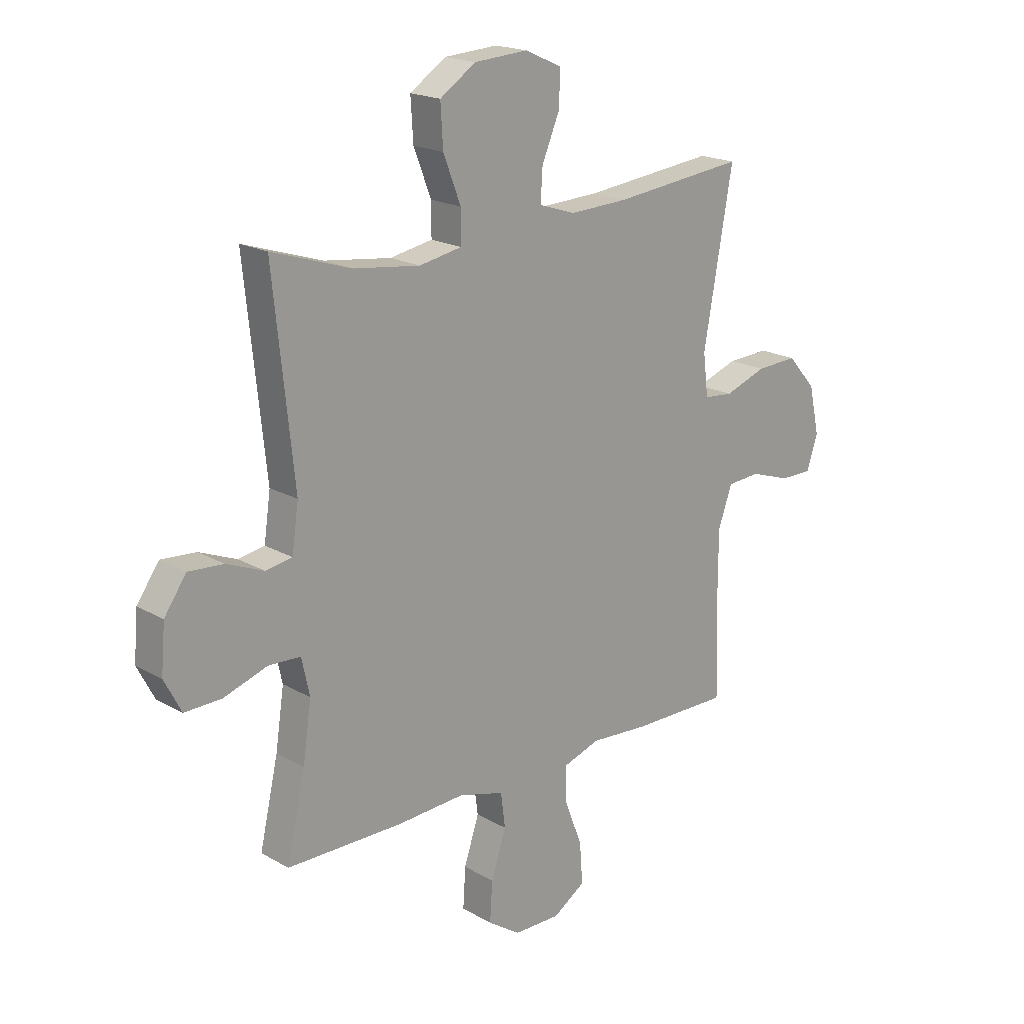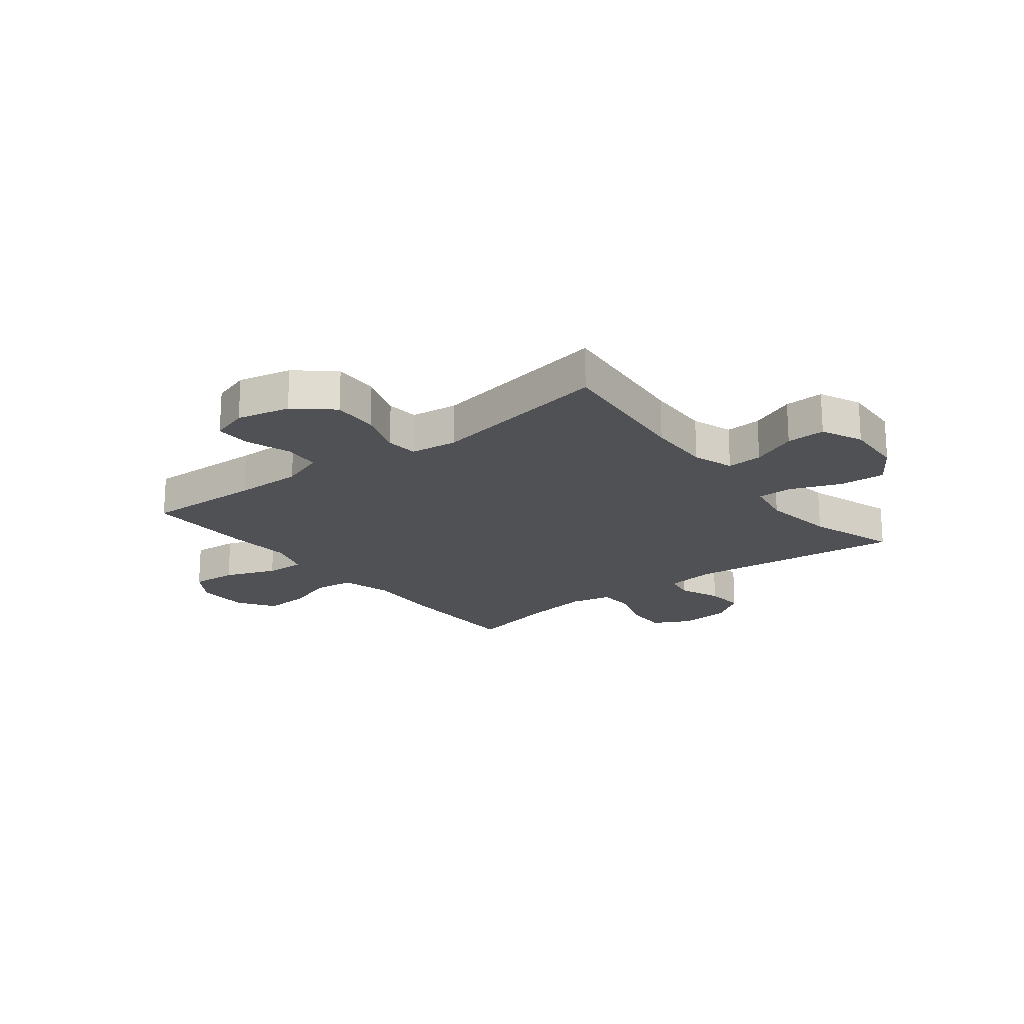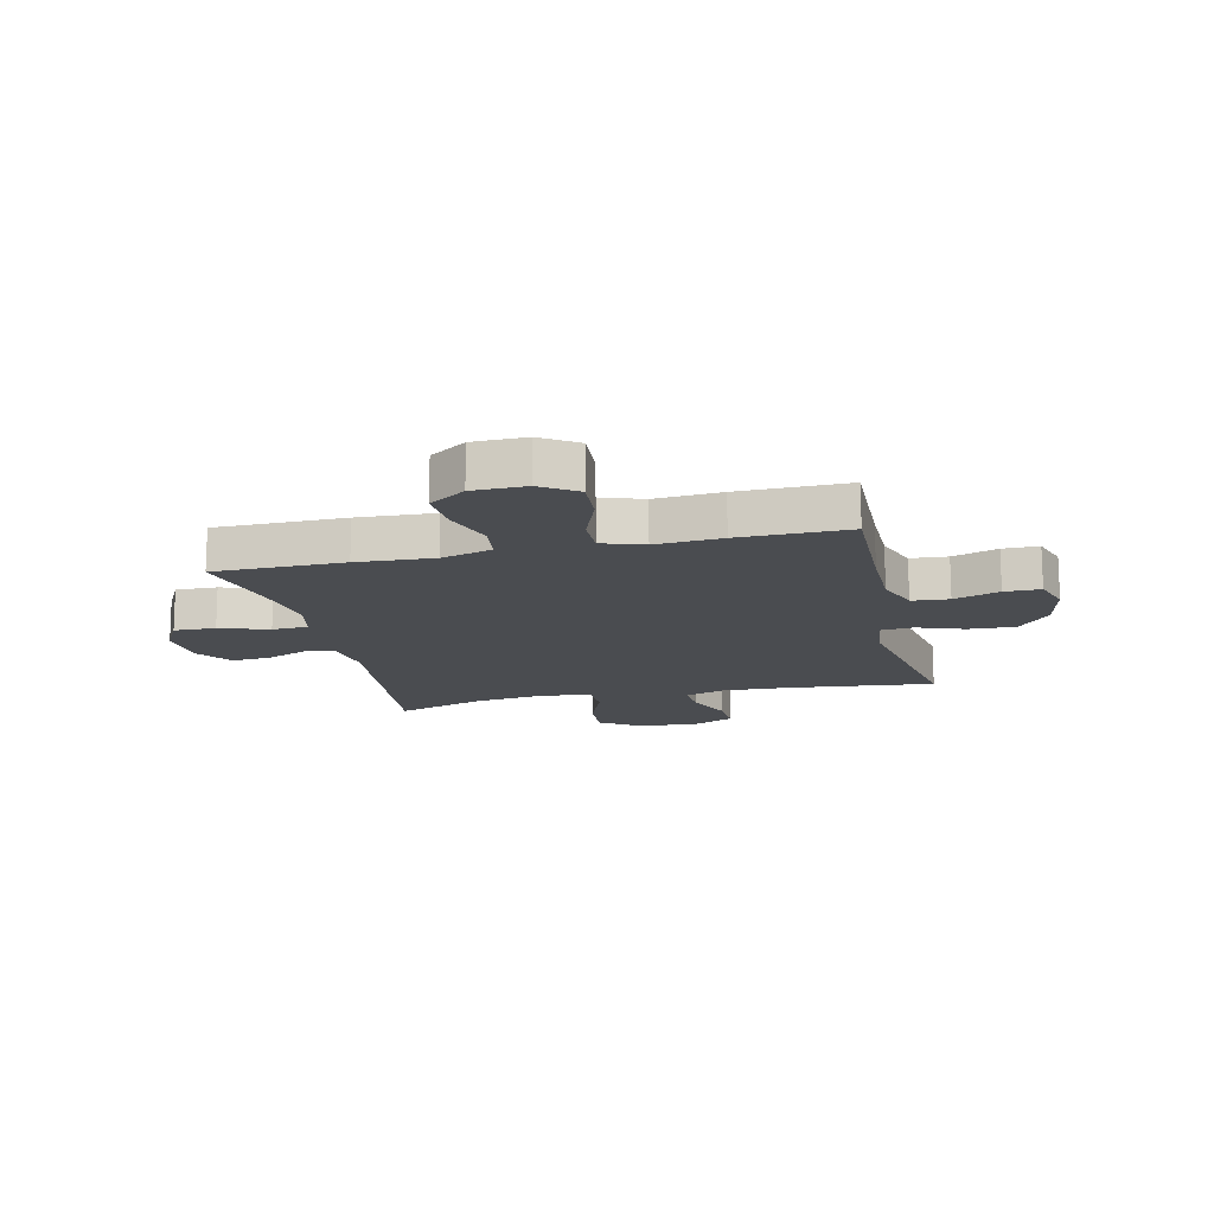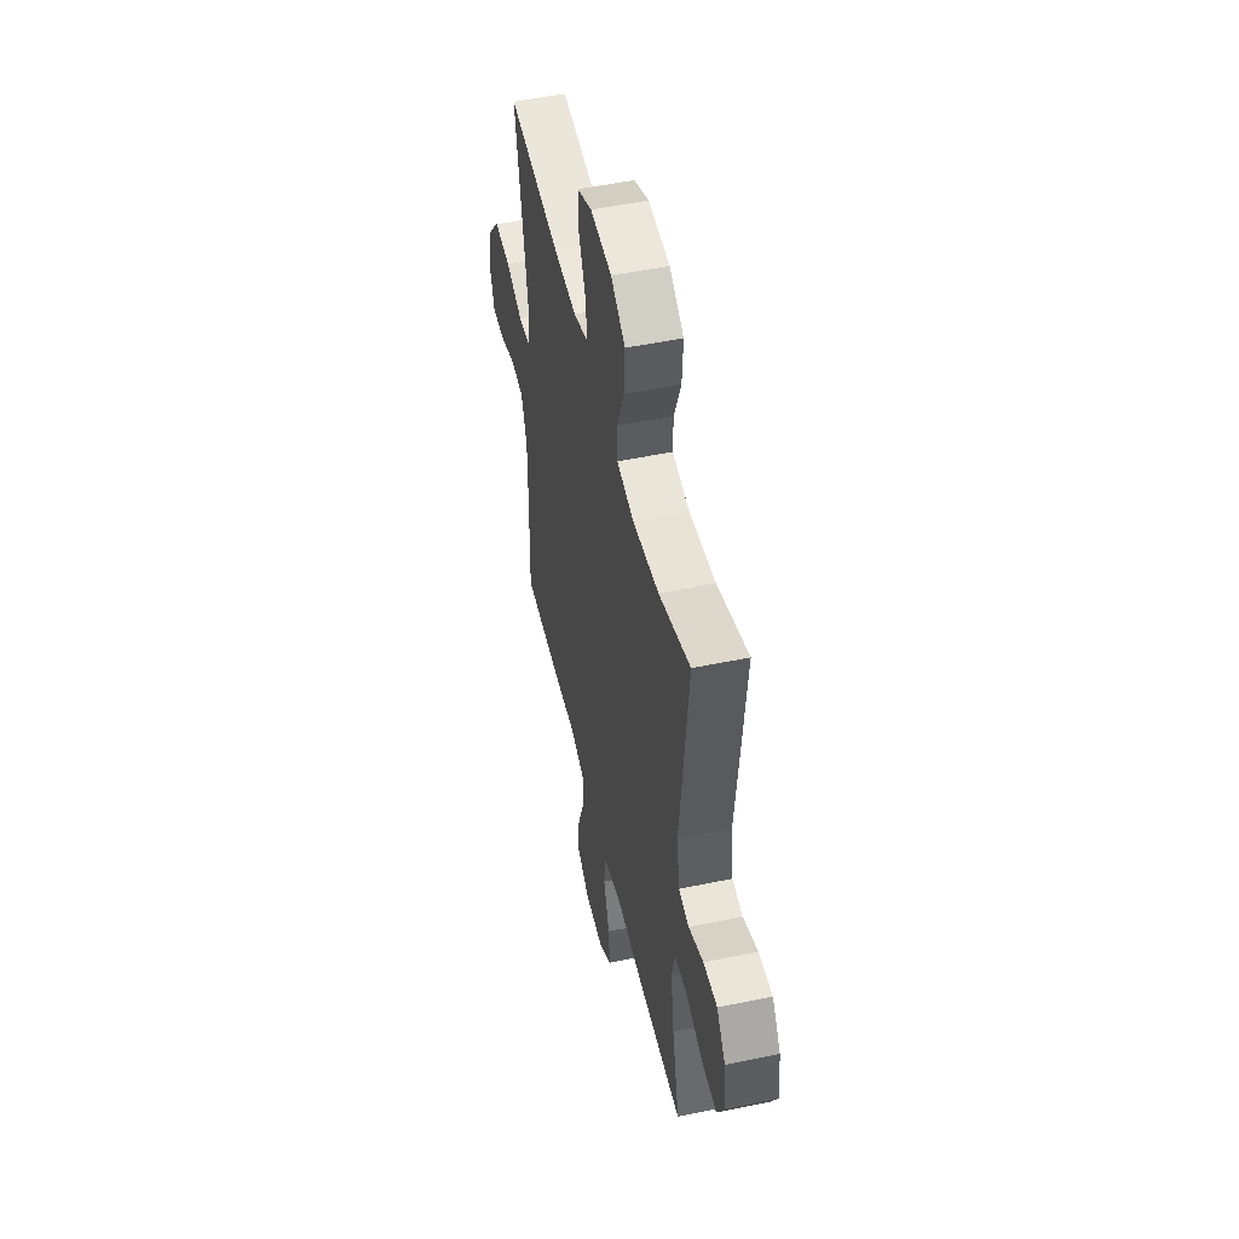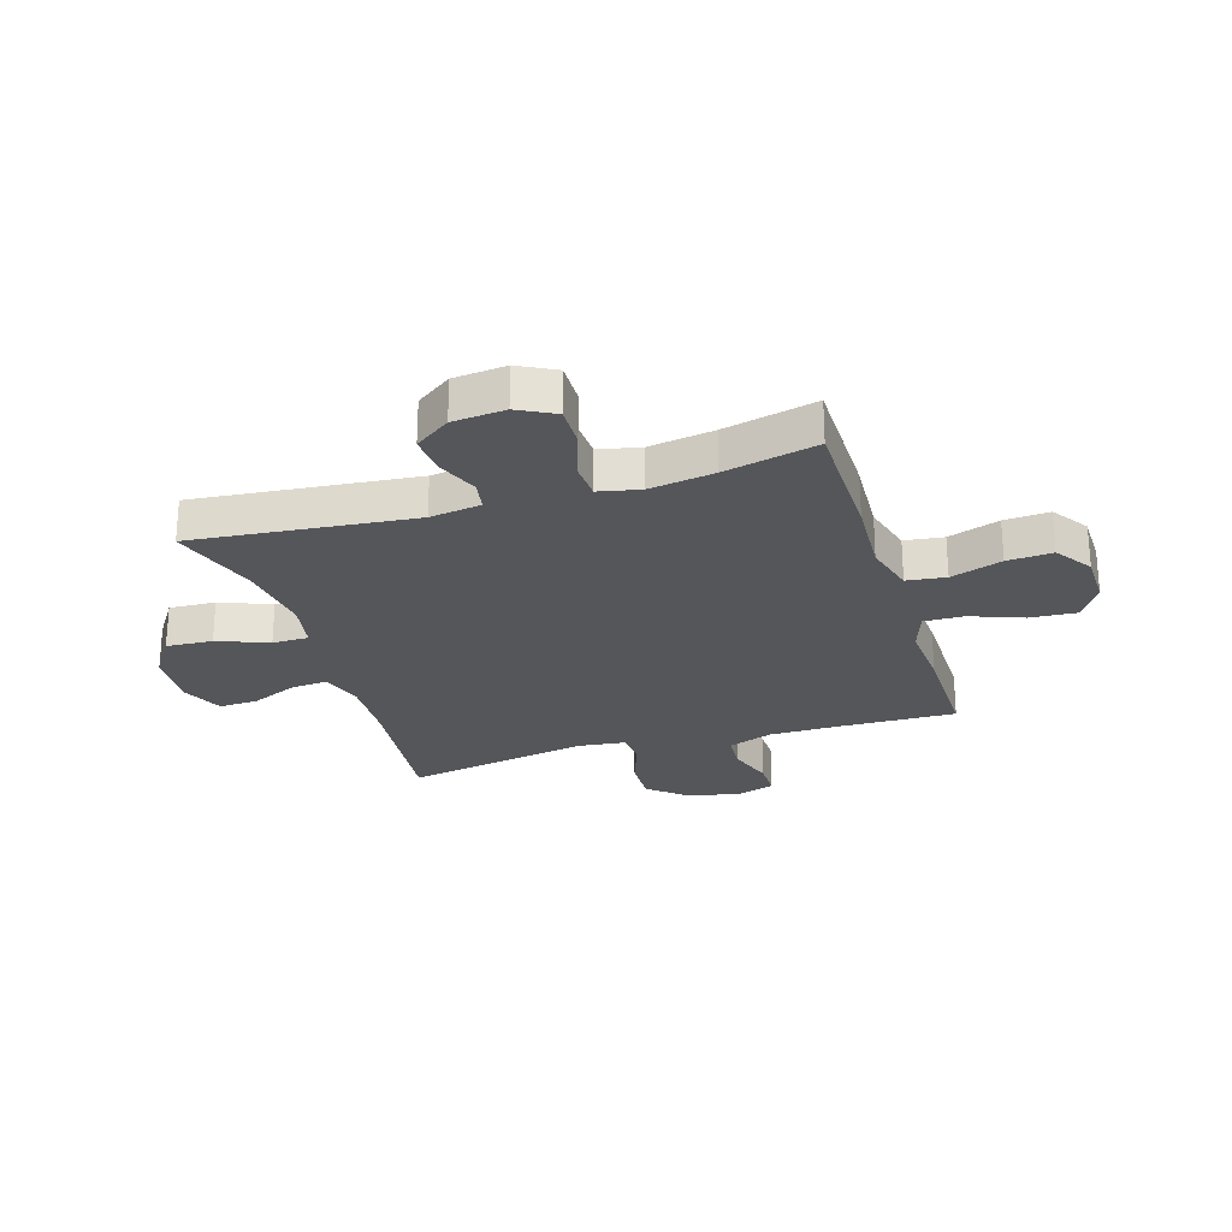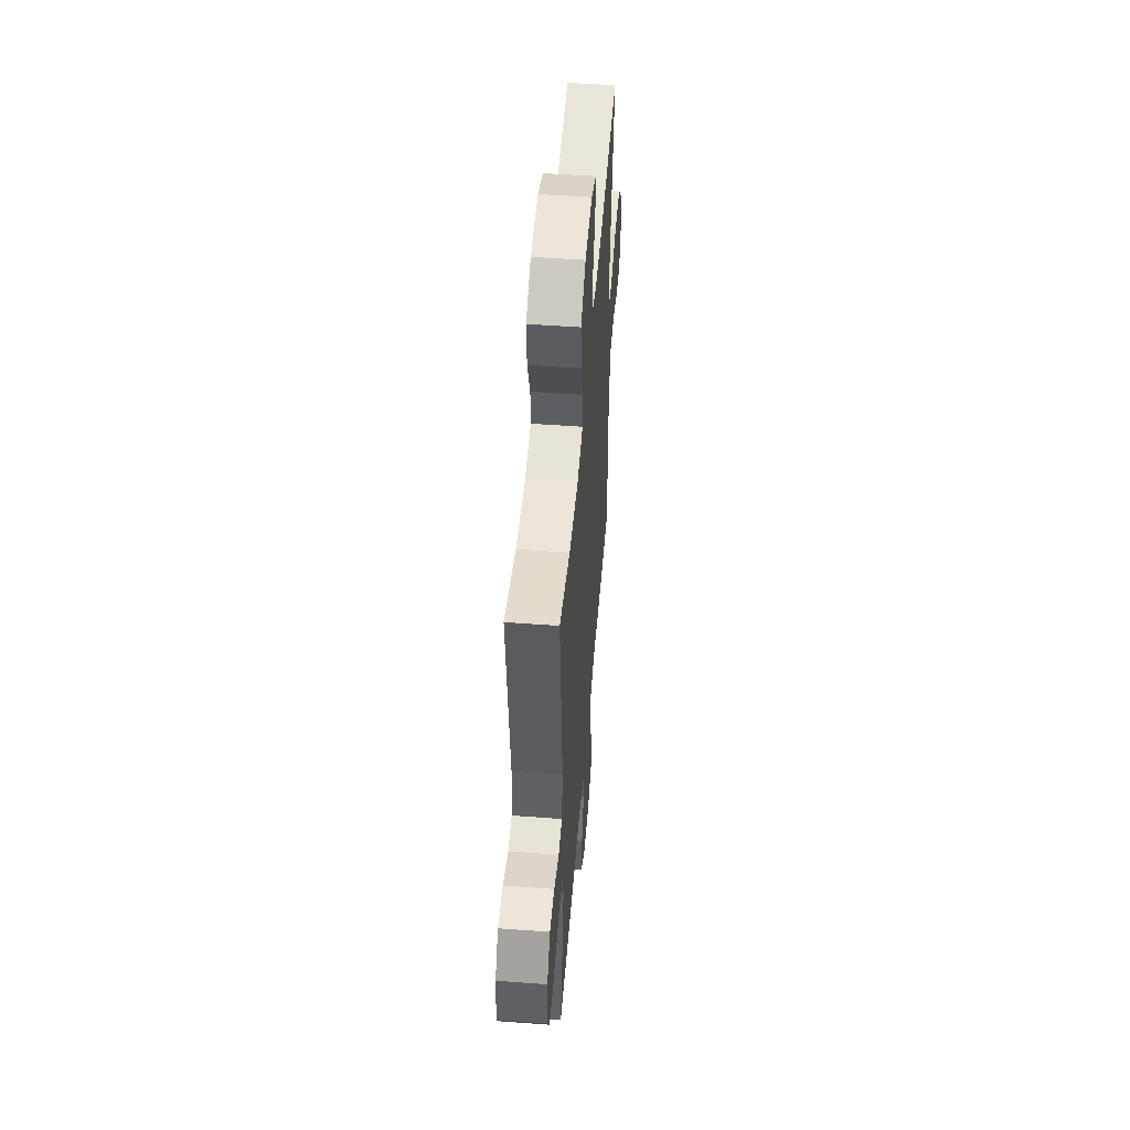
<metadata>
{"format":"obj","ext":"obj","renderer":"f3d","projection":"perspective","resolution":1024,"background":"white","views":[{"elev":19.1,"azim":137.2,"up":"+Z"},{"elev":-19.6,"azim":-51.9,"up":"+Y"},{"elev":-14.9,"azim":-166.9,"up":"+Y"},{"elev":50.4,"azim":77.1,"up":"+Z"},{"elev":-25.5,"azim":107.4,"up":"+Y"},{"elev":51.6,"azim":94.6,"up":"+Z"}]}
</metadata>
<code>
v 0.5 0.07 0.5
v 0.459 0.07 0.11
v 0.472 0.07 0.019
v 0.525 0.07 0.01
v 0.599 0.07 0.04
v 0.669 0.07 0.045
v 0.713 0.07 -0.018
v 0.721 0.07 -0.111
v 0.687 0.07 -0.176
v 0.613 0.07 -0.174
v 0.526 0.07 -0.145
v 0.462 0.07 -0.148
v 0.446 0.07 -0.221
v 0.463 0.07 -0.336
v 0.5 0.07 -0.5
v 0.269 0.07 -0.501
v 0.132 0.07 -0.493
v 0.041 0.07 -0.518
v 0.032 0.07 -0.587
v 0.062 0.07 -0.678
v 0.067 0.07 -0.758
v 0.002 0.07 -0.802
v -0.092 0.07 -0.803
v -0.156 0.07 -0.761
v -0.15 0.07 -0.679
v -0.115 0.07 -0.587
v -0.113 0.07 -0.516
v -0.187 0.07 -0.491
v -0.305 0.07 -0.499
v -0.5 0.07 -0.5
v -0.494 0.07 -0.288
v -0.494 0.07 -0.168
v -0.522 0.07 -0.089
v -0.588 0.07 -0.084
v -0.669 0.07 -0.111
v -0.733 0.07 -0.111
v -0.755 0.07 -0.043
v -0.734 0.07 0.052
v -0.677 0.07 0.117
v -0.594 0.07 0.113
v -0.51 0.07 0.083
v -0.452 0.07 0.088
v -0.442 0.07 0.172
v -0.5 0.07 0.5
v -0.237 0.07 0.471
v -0.12 0.07 0.466
v -0.047 0.07 0.49
v -0.051 0.07 0.554
v -0.086 0.07 0.636
v -0.089 0.07 0.706
v -0.015 0.07 0.739
v 0.092 0.07 0.732
v 0.164 0.07 0.684
v 0.159 0.07 0.602
v 0.124 0.07 0.512
v 0.124 0.07 0.448
v 0.209 0.07 0.432
v 0.342 0.07 0.449
v 0.5 0 0.5
v 0.459 0 0.11
v 0.472 0 0.019
v 0.525 0 0.01
v 0.599 0 0.04
v 0.669 0 0.045
v 0.713 0 -0.018
v 0.721 0 -0.111
v 0.687 0 -0.176
v 0.613 0 -0.174
v 0.526 0 -0.145
v 0.462 0 -0.148
v 0.446 0 -0.221
v 0.463 0 -0.336
v 0.5 0 -0.5
v 0.269 0 -0.501
v 0.132 0 -0.493
v 0.041 0 -0.518
v 0.032 0 -0.587
v 0.062 0 -0.678
v 0.067 0 -0.758
v 0.002 0 -0.802
v -0.092 0 -0.803
v -0.156 0 -0.761
v -0.15 0 -0.679
v -0.115 0 -0.587
v -0.113 0 -0.516
v -0.187 0 -0.491
v -0.305 0 -0.499
v -0.5 0 -0.5
v -0.494 0 -0.288
v -0.494 0 -0.168
v -0.522 0 -0.089
v -0.588 0 -0.084
v -0.669 0 -0.111
v -0.733 0 -0.111
v -0.755 0 -0.043
v -0.734 0 0.052
v -0.677 0 0.117
v -0.594 0 0.113
v -0.51 0 0.083
v -0.452 0 0.088
v -0.442 0 0.172
v -0.5 0 0.5
v -0.237 0 0.471
v -0.12 0 0.466
v -0.047 0 0.49
v -0.051 0 0.554
v -0.086 0 0.636
v -0.089 0 0.706
v -0.015 0 0.739
v 0.092 0 0.732
v 0.164 0 0.684
v 0.159 0 0.602
v 0.124 0 0.512
v 0.124 0 0.448
v 0.209 0 0.432
v 0.342 0 0.449
f 53 54 55
f 52 53 55
f 51 52 55
f 50 51 55
f 49 50 55
f 48 49 55
f 47 48 55 56
f 46 47 56
f 45 46 56 57
f 43 44 45
f 42 43 45 57
f 39 40 41
f 38 39 41
f 37 38 41
f 36 37 41
f 35 36 41
f 34 35 41
f 33 34 41 42
f 42 57 58
f 33 42 58
f 32 33 58
f 28 29 30 31
f 58 1 2
f 32 58 2
f 31 32 2
f 28 31 2
f 27 28 2
f 24 25 26
f 23 24 26
f 22 23 26
f 21 22 26
f 20 21 26
f 19 20 26
f 14 15 16 17
f 13 14 17 18
f 12 13 18
f 9 10 11
f 8 9 11
f 7 8 11
f 6 7 11
f 5 6 11
f 4 5 11
f 3 4 11 12
f 2 3 12 18
f 18 19 26 27
f 2 18 27
f 113 112 111
f 113 111 110
f 113 110 109
f 113 109 108
f 113 108 107
f 113 107 106
f 114 113 106 105
f 114 105 104
f 115 114 104 103
f 103 102 101
f 115 103 101 100
f 99 98 97
f 99 97 96
f 99 96 95
f 99 95 94
f 99 94 93
f 99 93 92
f 100 99 92 91
f 116 115 100
f 116 100 91
f 116 91 90
f 89 88 87 86
f 60 59 116
f 60 116 90
f 60 90 89
f 60 89 86
f 60 86 85
f 84 83 82
f 84 82 81
f 84 81 80
f 84 80 79
f 84 79 78
f 84 78 77
f 75 74 73 72
f 76 75 72 71
f 76 71 70
f 69 68 67
f 69 67 66
f 69 66 65
f 69 65 64
f 69 64 63
f 69 63 62
f 70 69 62 61
f 76 70 61 60
f 85 84 77 76
f 85 76 60
f 1 59 60 2
f 2 60 61 3
f 3 61 62 4
f 4 62 63 5
f 5 63 64 6
f 6 64 65 7
f 7 65 66 8
f 8 66 67 9
f 9 67 68 10
f 10 68 69 11
f 11 69 70 12
f 12 70 71 13
f 13 71 72 14
f 14 72 73 15
f 15 73 74 16
f 16 74 75 17
f 17 75 76 18
f 18 76 77 19
f 19 77 78 20
f 20 78 79 21
f 21 79 80 22
f 22 80 81 23
f 23 81 82 24
f 24 82 83 25
f 25 83 84 26
f 26 84 85 27
f 27 85 86 28
f 28 86 87 29
f 29 87 88 30
f 30 88 89 31
f 31 89 90 32
f 32 90 91 33
f 33 91 92 34
f 34 92 93 35
f 35 93 94 36
f 36 94 95 37
f 37 95 96 38
f 38 96 97 39
f 39 97 98 40
f 40 98 99 41
f 41 99 100 42
f 42 100 101 43
f 43 101 102 44
f 44 102 103 45
f 45 103 104 46
f 46 104 105 47
f 47 105 106 48
f 48 106 107 49
f 49 107 108 50
f 50 108 109 51
f 51 109 110 52
f 52 110 111 53
f 53 111 112 54
f 54 112 113 55
f 55 113 114 56
f 56 114 115 57
f 57 115 116 58
f 58 116 59 1

</code>
